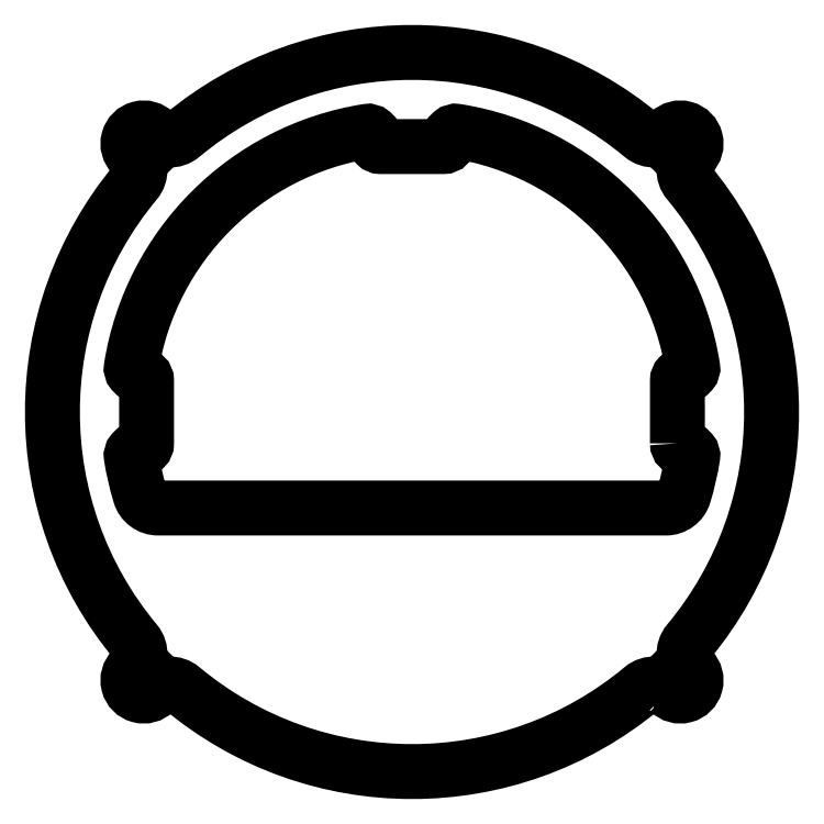
<metadata>
{"format":"dxf","ext":"dxf","renderer":"ezdxf+matplotlib","layout":"modelspace","background":"white","min_lineweight":24,"dpi":150}
</metadata>
<code>
0
SECTION
2
ENTITIES
0
LWPOLYLINE
8
0
90
28
70
1
43
0
10
42.3
20
-5
42
0.4142
10
43.3
20
-6
10
43.74
20
-6
42
-0.4615
10
44.73
20
-7.158
42
-0.0341
10
43.34
20
-13.17
42
-0.3302
10
40.47
20
-15.3
10
-40.47
20
-15.3
42
-0.3302
10
-43.34
20
-13.17
42
-0.0341
10
-44.73
20
-7.158
42
-0.4615
10
-43.74
20
-6
10
-43.3
20
-6
42
0.4142
10
-42.3
20
-5
10
-42.3
20
5
42
0.4142
10
-43.3
20
6
10
-43.74
20
6
42
-0.4615
10
-44.73
20
7.158
42
-0.324
10
-7.158
20
44.73
42
-0.4615
10
-6
20
43.74
10
-6
20
43.3
42
0.4142
10
-5
20
42.3
10
5
20
42.3
42
0.4142
10
6
20
43.3
10
6
20
43.74
42
-0.4615
10
7.158
20
44.73
42
-0.324
10
44.73
20
7.158
42
-0.4615
10
43.74
20
6
10
43.3
20
6
42
0.4142
10
42.3
20
5
0
CIRCLE
8
0
10
-42.77
20
-42.77
30
0
40
1.65
210
0
220
0
230
1
0
CIRCLE
8
0
10
-42.77
20
42.77
30
0
40
1.65
210
0
220
0
230
1
0
CIRCLE
8
0
10
42.77
20
42.77
30
0
40
1.65
210
0
220
0
230
1
0
CIRCLE
8
0
10
42.77
20
-42.77
30
0
40
1.65
210
0
220
0
230
1
0
LWPOLYLINE
8
0
90
24
70
1
43
0
10
40.98
20
-44.51
42
1.006
10
44.53
20
-41
10
44.23
20
-40.69
42
-0.3877
10
44.04
20
-36.65
42
0.3617
10
44.04
20
36.66
42
-0.3914
10
44.25
20
40.72
10
44.51
20
40.98
42
1.006
10
41
20
44.53
10
40.69
20
44.23
42
-0.3877
10
36.65
20
44.04
42
0.3617
10
-36.66
20
44.04
42
-0.3914
10
-40.72
20
44.25
10
-40.98
20
44.51
42
1.006
10
-44.53
20
41
10
-44.23
20
40.69
42
-0.3877
10
-44.04
20
36.65
42
0.3617
10
-44.04
20
-36.66
42
-0.3914
10
-44.25
20
-40.72
10
-44.51
20
-40.98
42
1.006
10
-41
20
-44.53
10
-40.69
20
-44.23
42
-0.3877
10
-36.65
20
-44.04
42
0.3617
10
36.66
20
-44.04
42
-0.3914
10
40.72
20
-44.25
0
ENDSEC
0
EOF

</code>
